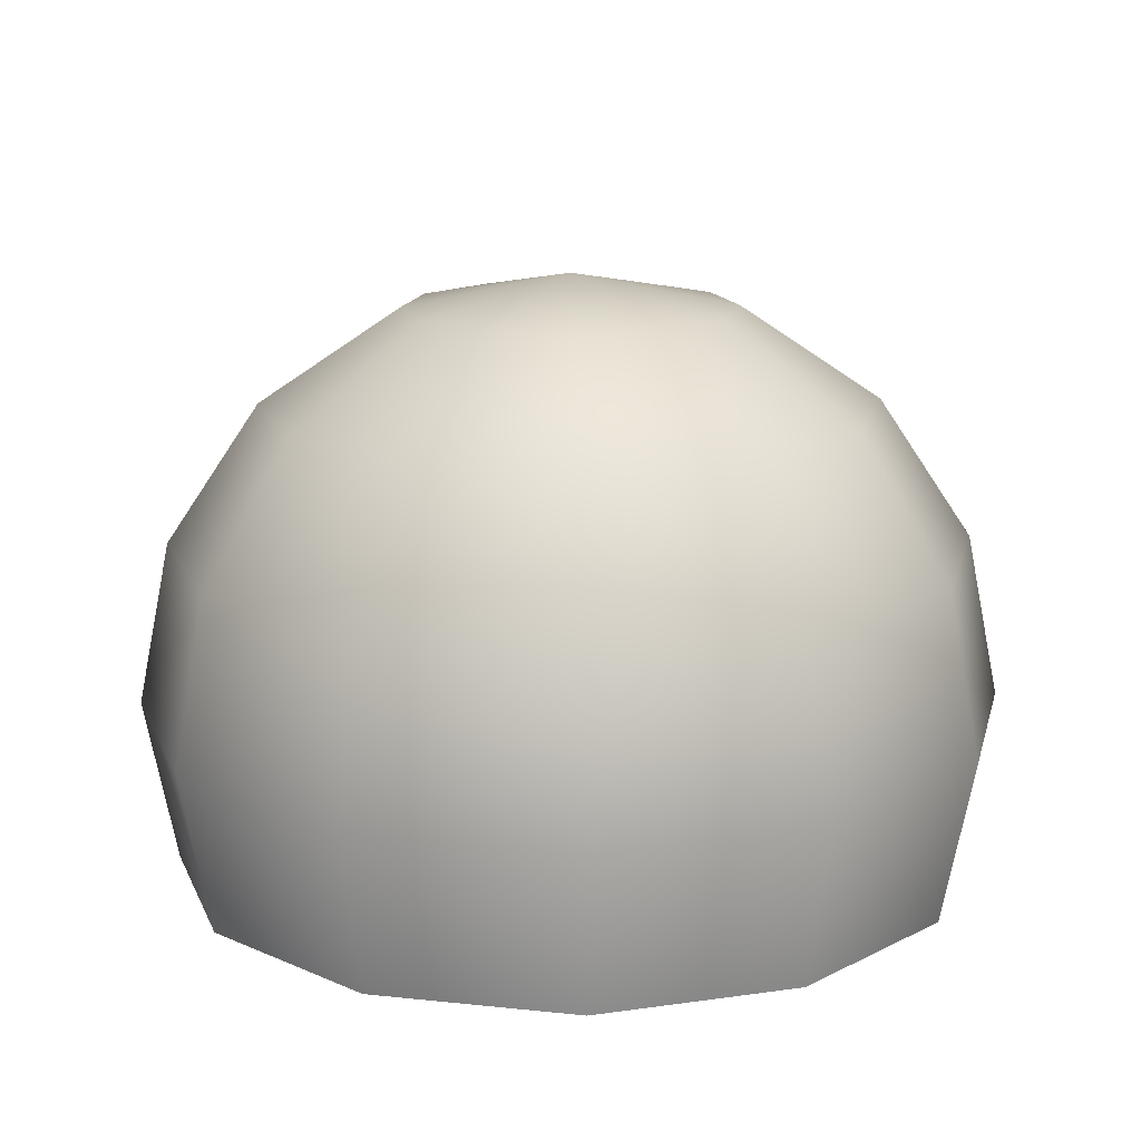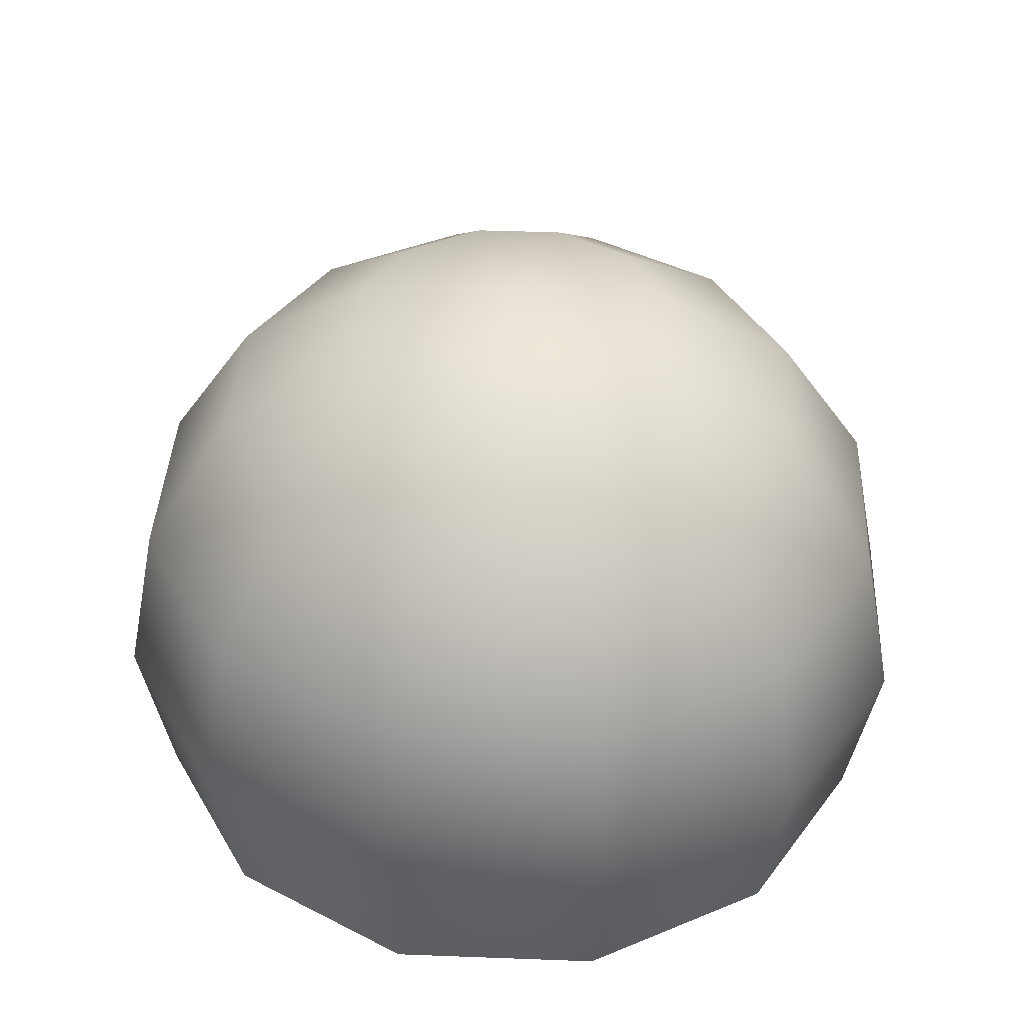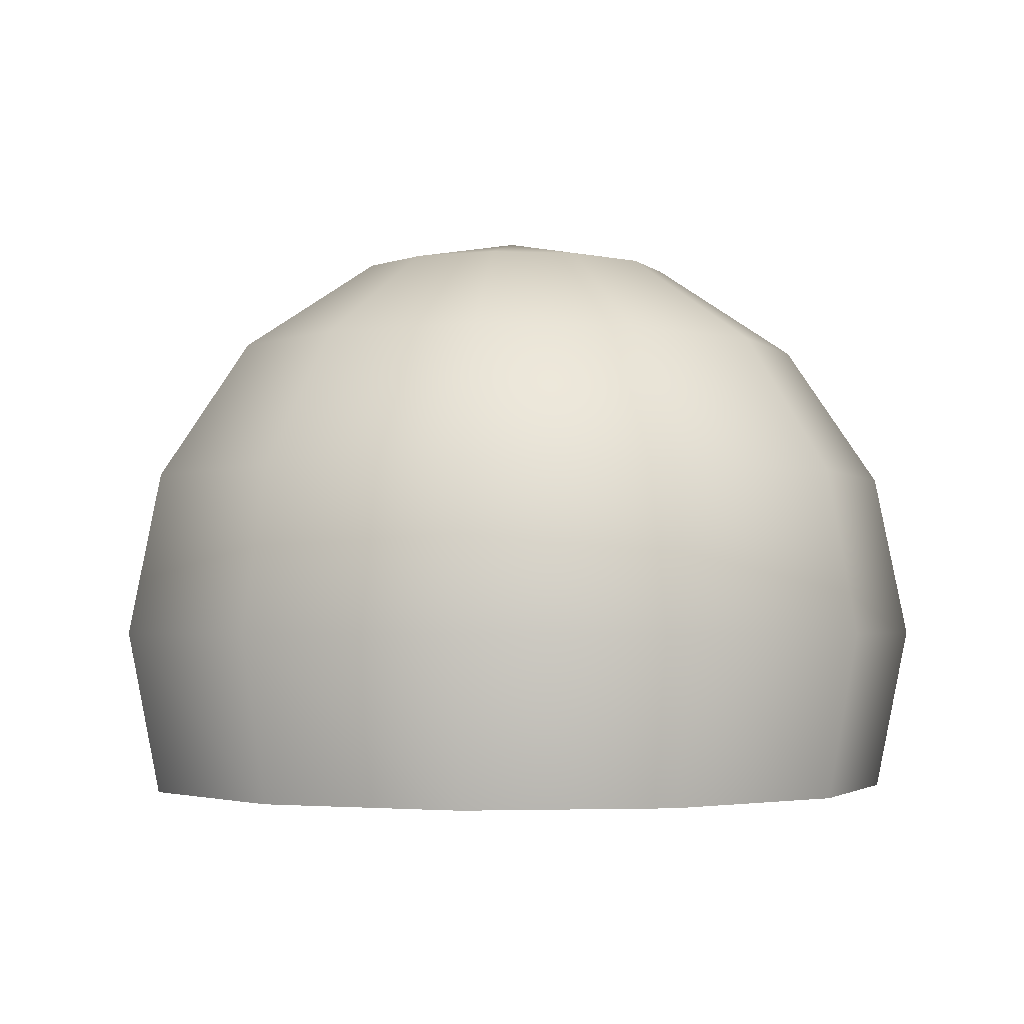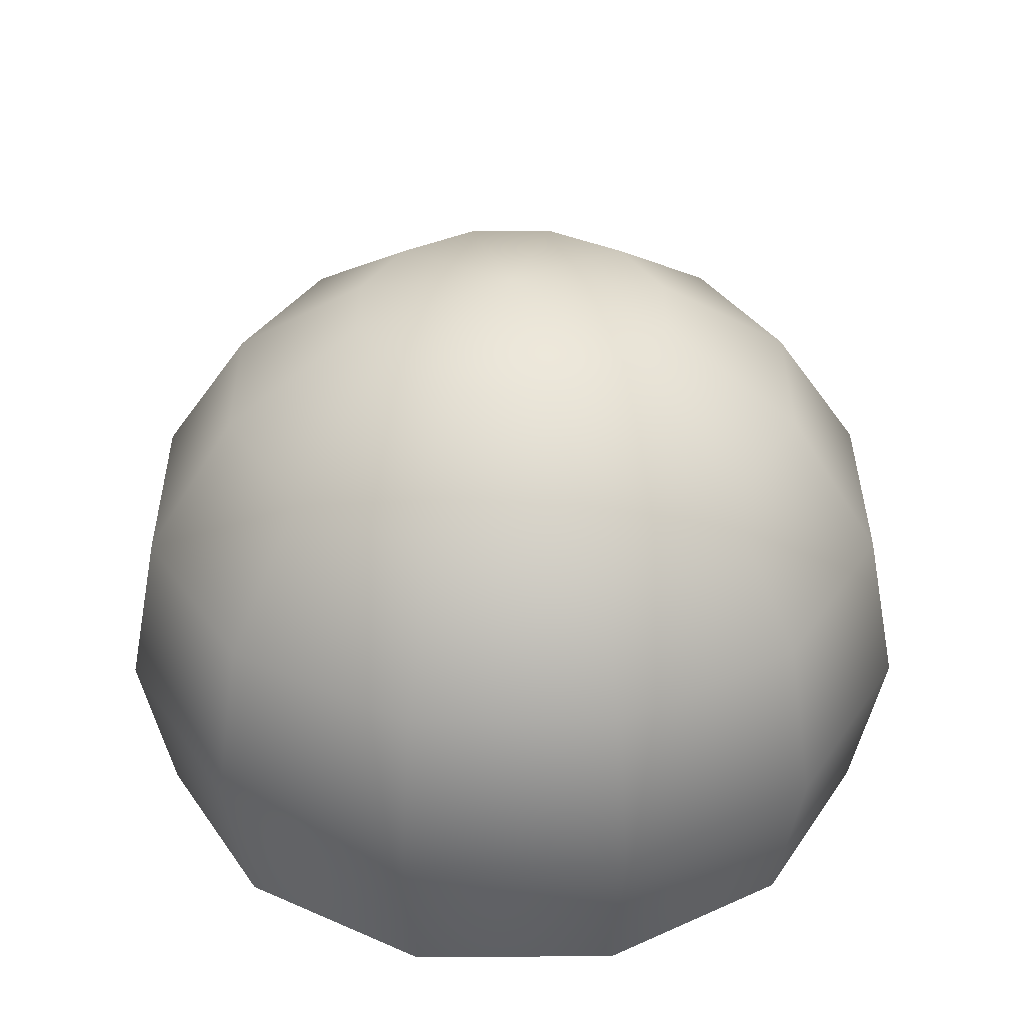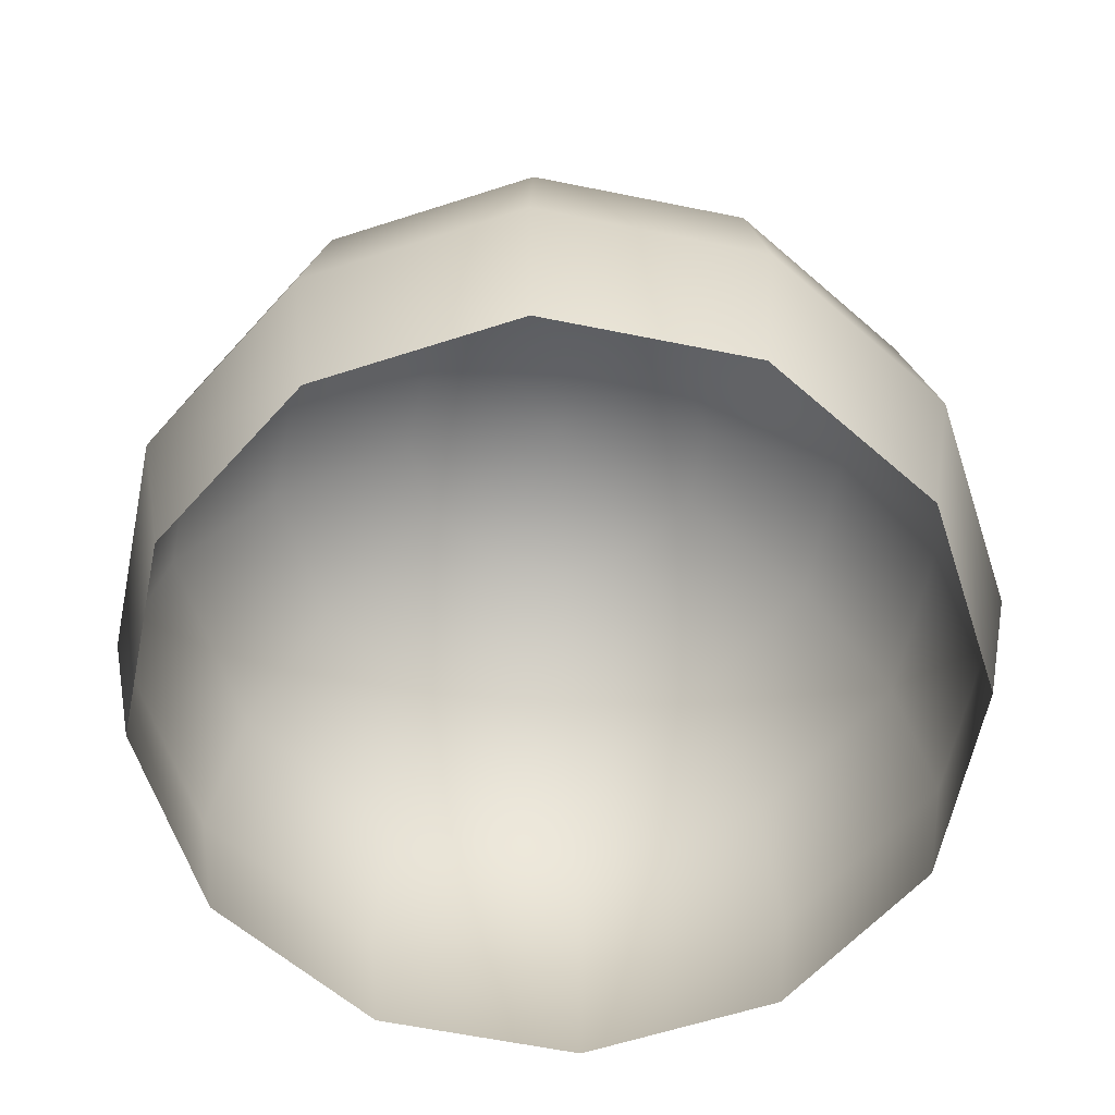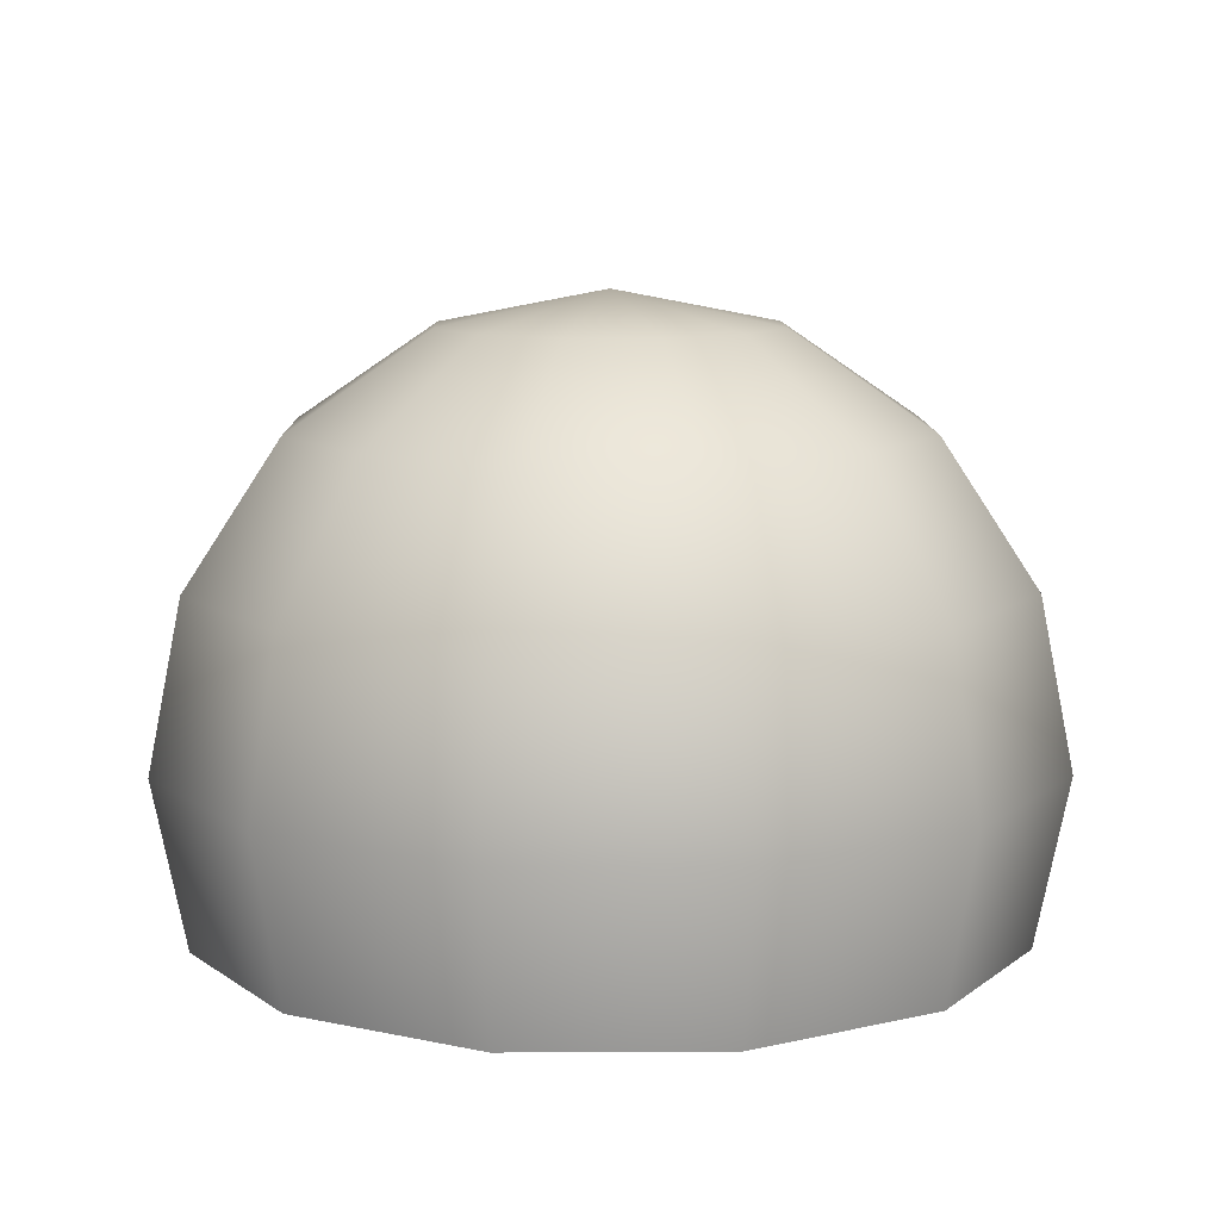
<metadata>
{"format":"obj","ext":"obj","renderer":"f3d","projection":"perspective","resolution":1024,"background":"white","views":[{"elev":15.1,"azim":-32.1,"up":"+Y"},{"elev":39.5,"azim":-72.3,"up":"+Y"},{"elev":-2.6,"azim":67.0,"up":"+Y"},{"elev":36.5,"azim":134.7,"up":"+Y"},{"elev":-61.1,"azim":63.3,"up":"+Y"},{"elev":10.0,"azim":-105.8,"up":"+Y"}]}
</metadata>
<code>
o Sphere.002
v -0.2323 0.775 0
v -0.4292 0.6434 0
v -0.5608 0.4465 0
v -0.5608 -0.01806 0
v -0.2012 0.775 -0.1161
v -0.3717 0.6434 -0.2146
v -0.4857 0.4465 -0.2804
v -0.5257 0.2142 -0.3035
v -0.4857 -0.01806 -0.2804
v -0.1161 0.775 -0.2012
v -0.2146 0.6434 -0.3717
v -0.2804 0.4465 -0.4857
v -0.3035 0.2142 -0.5257
v -0.2804 -0.01806 -0.4857
v -0 0.775 -0.2323
v -0 0.6434 -0.4292
v -0 0.4465 -0.5608
v -0 0.2142 -0.607
v -0 -0.01806 -0.5608
v 0.1161 0.775 -0.2012
v 0.2146 0.6434 -0.3717
v 0.2804 0.4465 -0.4857
v 0.3035 0.2142 -0.5257
v 0.2804 -0.01806 -0.4857
v -0 0.8212 0
v 0.2012 0.775 -0.1161
v 0.3717 0.6434 -0.2146
v 0.4857 0.4465 -0.2804
v 0.5257 0.2142 -0.3035
v 0.4857 -0.01806 -0.2804
v 0.2323 0.775 0
v 0.4292 0.6434 0
v 0.5608 0.4465 0
v 0.607 0.2142 0
v 0.5608 -0.01806 0
v 0.2012 0.775 0.1161
v 0.3717 0.6434 0.2146
v 0.4857 0.4465 0.2804
v 0.5257 0.2142 0.3035
v 0.4857 -0.01806 0.2804
v 0.1161 0.775 0.2012
v 0.2146 0.6434 0.3717
v 0.2804 0.4465 0.4857
v 0.3035 0.2142 0.5257
v 0.2804 -0.01806 0.4857
v -0 0.775 0.2323
v -0 0.6434 0.4292
v -0 0.4465 0.5608
v -0 0.2142 0.607
v -0 -0.01806 0.5608
v -0.1161 0.775 0.2012
v -0.2146 0.6434 0.3717
v -0.2804 0.4465 0.4857
v -0.3035 0.2142 0.5257
v -0.2804 -0.01806 0.4857
v -0.2012 0.775 0.1161
v -0.3717 0.6434 0.2146
v -0.4857 0.4465 0.2804
v -0.5257 0.2142 0.3035
v -0.4857 -0.01806 0.2804
v -0.607 0.2142 0
f 3 2 6 7
f 2 1 5 6
f 7 6 11 12
f 6 5 10 11
f 9 8 13 14
f 8 7 12 13
f 12 11 16 17
f 11 10 15 16
f 14 13 18 19
f 13 12 17 18
f 17 16 21 22
f 16 15 20 21
f 19 18 23 24
f 18 17 22 23
f 22 21 27 28
f 21 20 26 27
f 24 23 29 30
f 23 22 28 29
f 28 27 32 33
f 27 26 31 32
f 30 29 34 35
f 29 28 33 34
f 33 32 37 38
f 32 31 36 37
f 35 34 39 40
f 34 33 38 39
f 38 37 42 43
f 37 36 41 42
f 40 39 44 45
f 39 38 43 44
f 43 42 47 48
f 42 41 46 47
f 45 44 49 50
f 44 43 48 49
f 48 47 52 53
f 47 46 51 52
f 50 49 54 55
f 49 48 53 54
f 53 52 57 58
f 52 51 56 57
f 55 54 59 60
f 54 53 58 59
f 61 3 7 8
f 4 61 8 9
f 1 25 5
f 5 25 10
f 10 25 15
f 15 25 20
f 20 25 26
f 26 25 31
f 31 25 36
f 36 25 41
f 41 25 46
f 46 25 51
f 51 25 56
f 58 57 2 3
f 57 56 1 2
f 60 59 61 4
f 56 25 1
f 59 58 3 61

</code>
